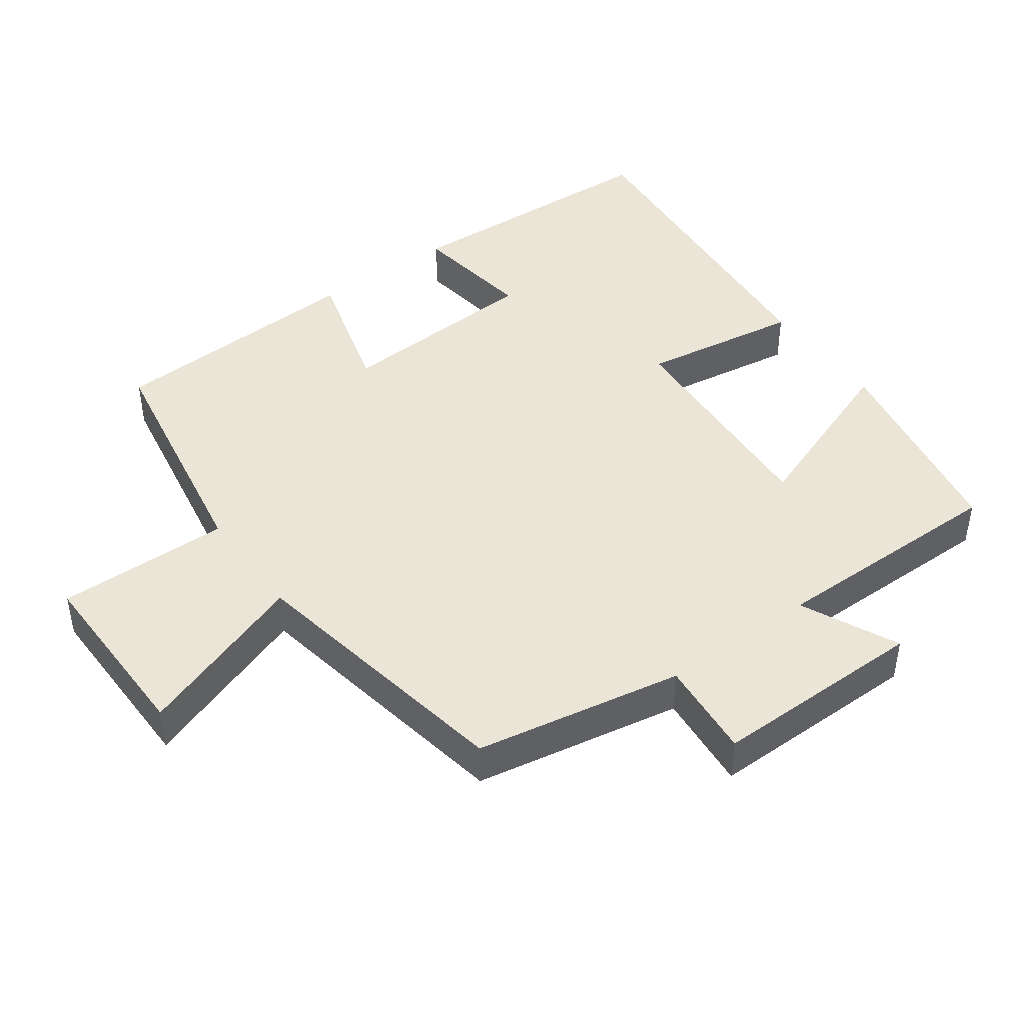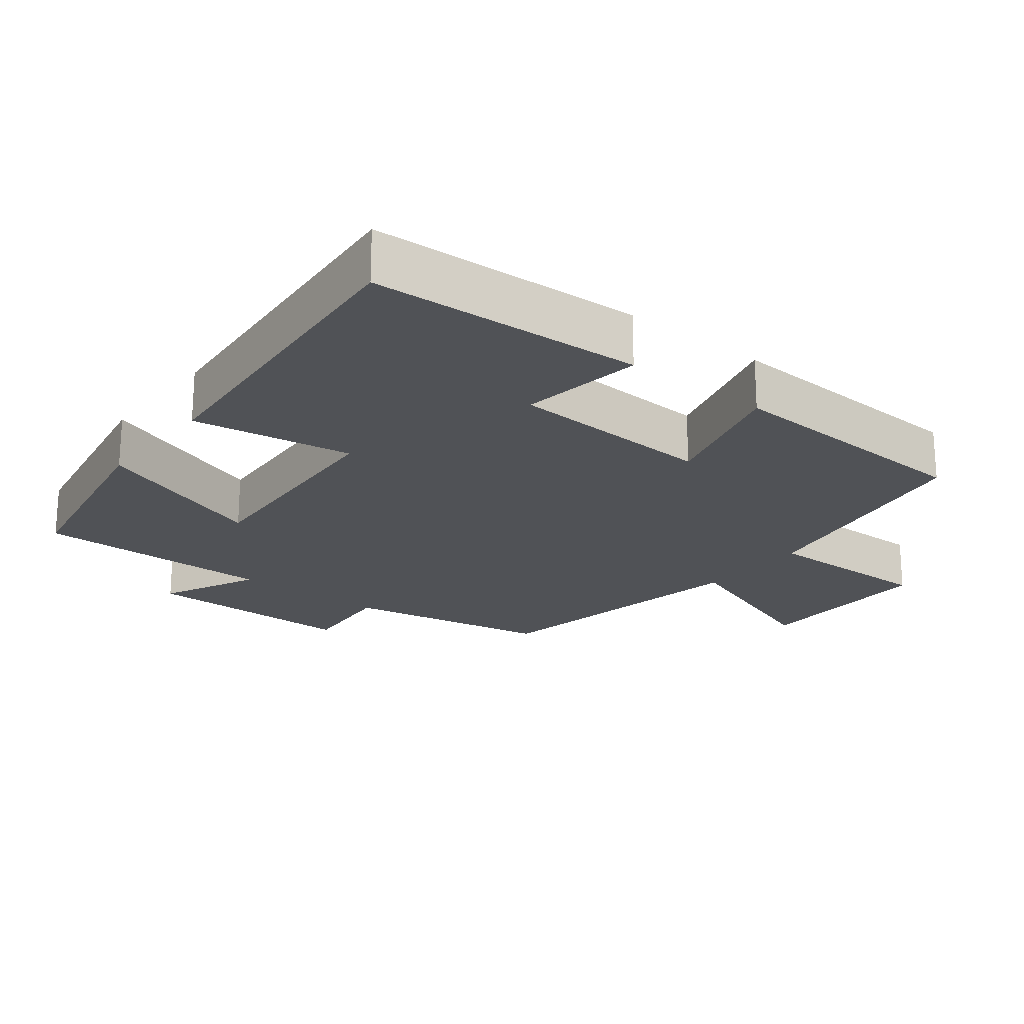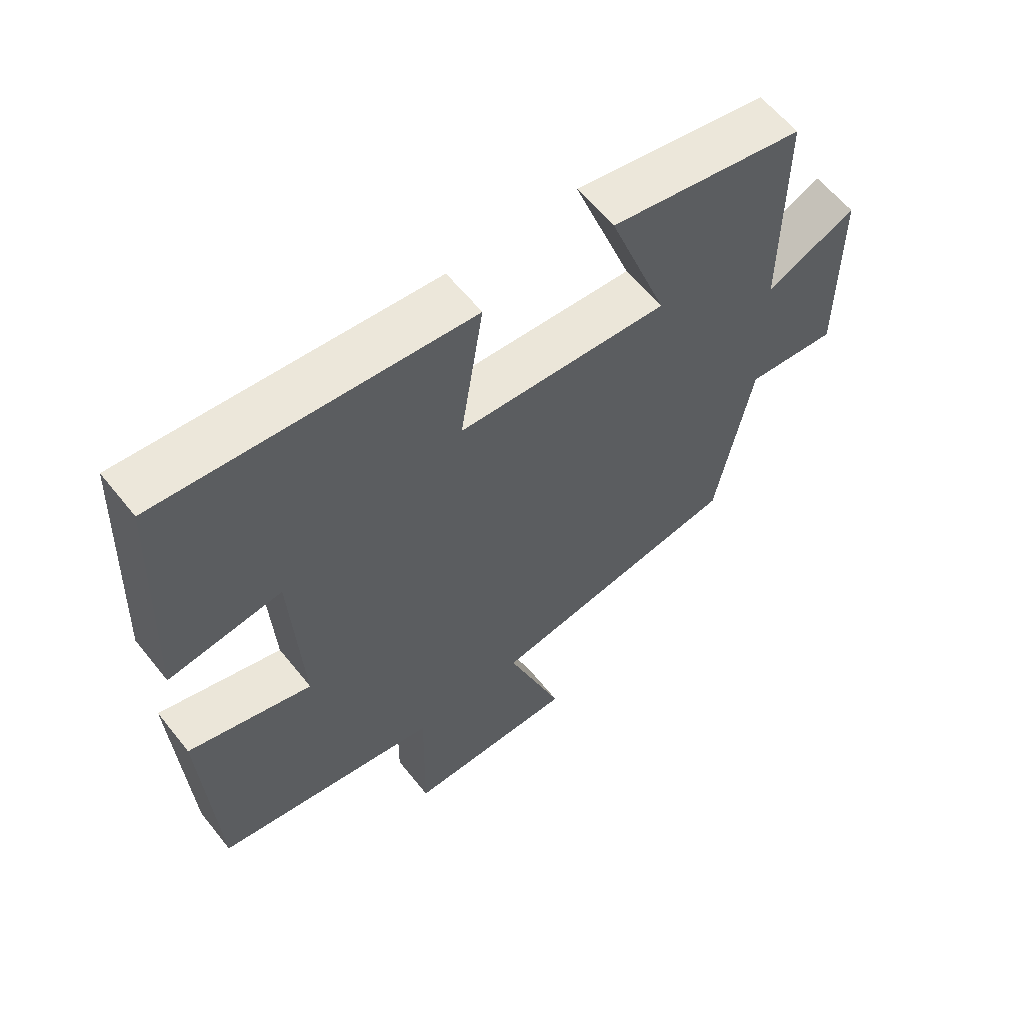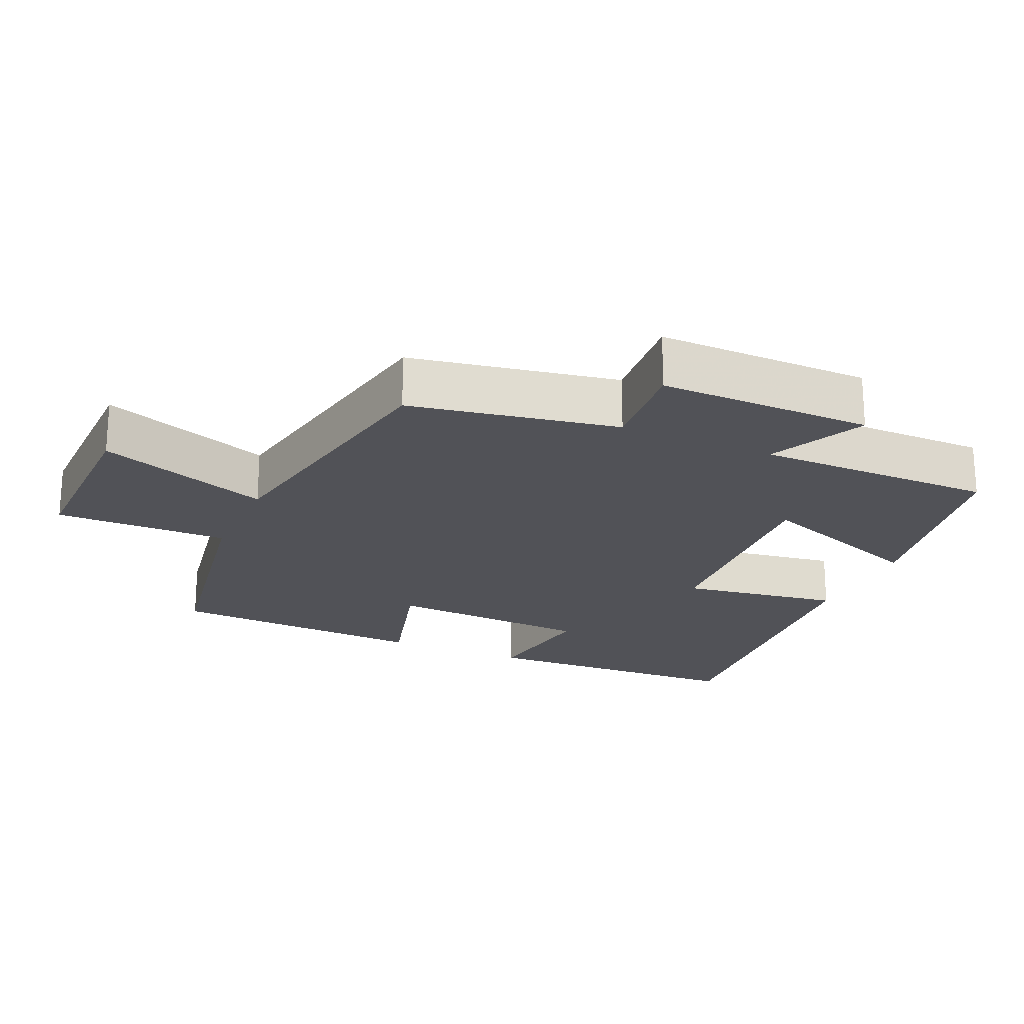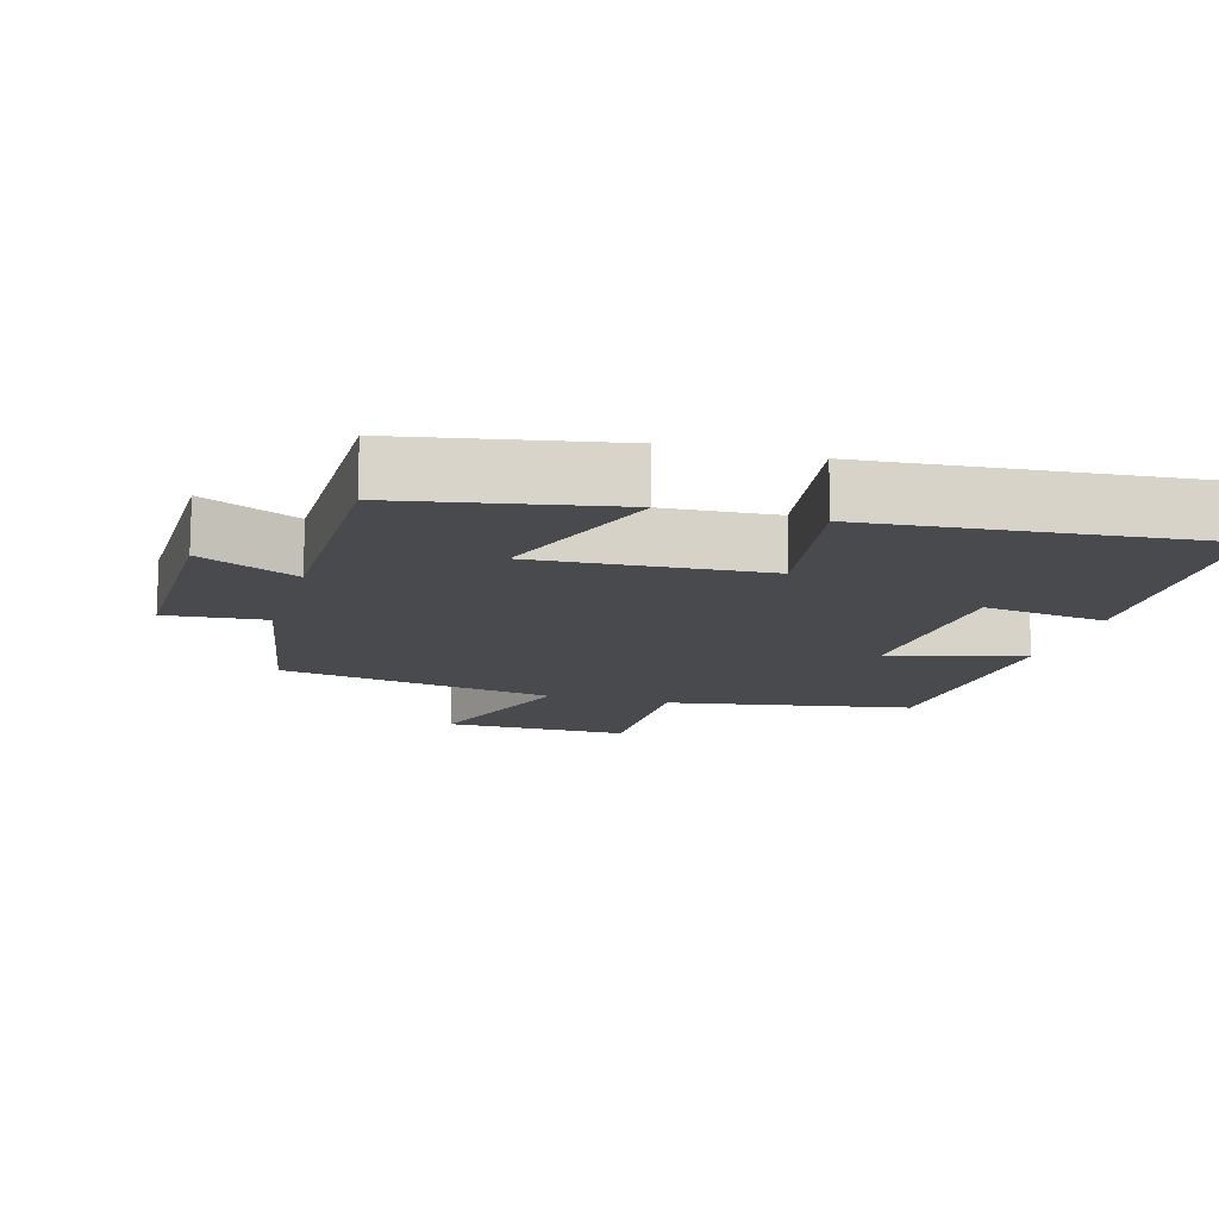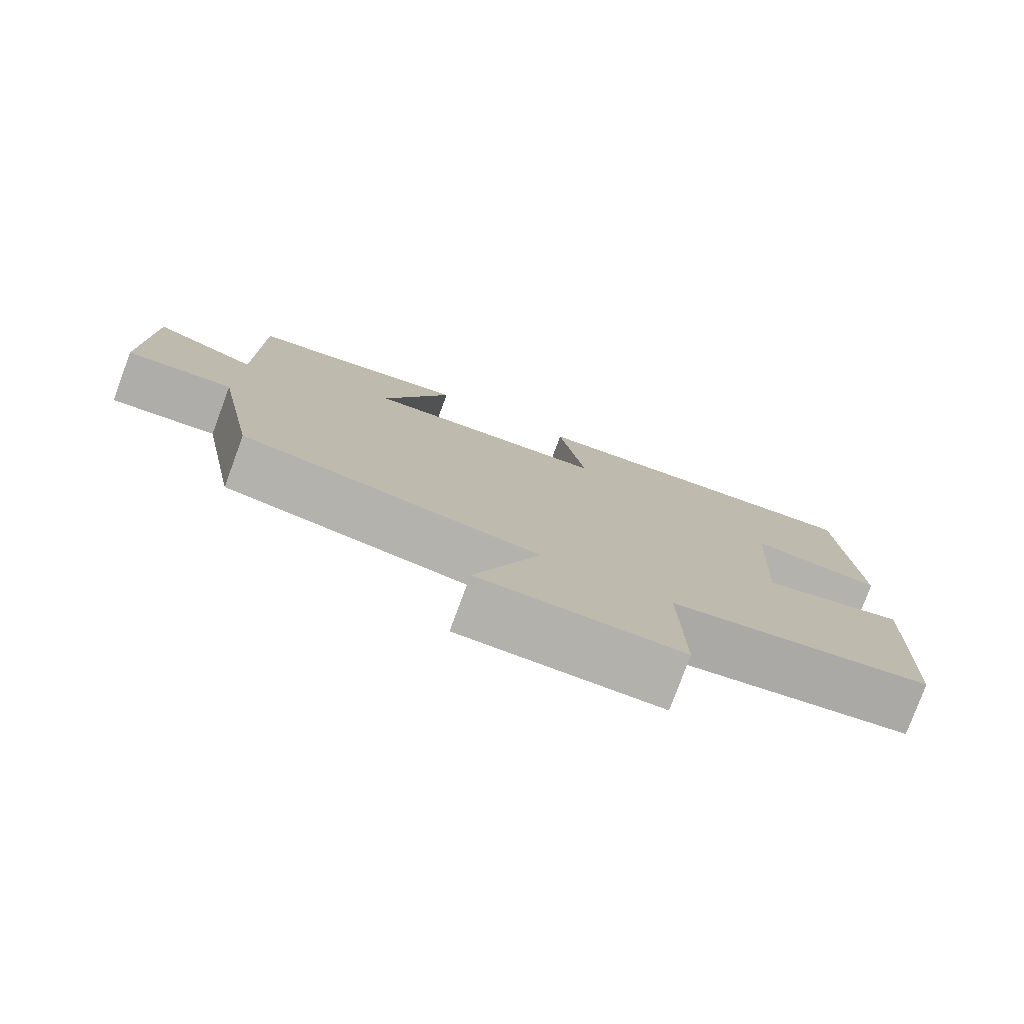
<metadata>
{"format":"obj","ext":"obj","renderer":"f3d","projection":"perspective","resolution":1024,"background":"white","views":[{"elev":44.3,"azim":-126.1,"up":"+Y"},{"elev":-21.1,"azim":51.7,"up":"+Y"},{"elev":60.5,"azim":141.5,"up":"+Z"},{"elev":-21.4,"azim":-114.2,"up":"+Y"},{"elev":-13.3,"azim":-16.1,"up":"+Y"},{"elev":-78.8,"azim":-20.3,"up":"+Z"}]}
</metadata>
<code>
v 0.482 0.07 -0.438
v 0.13 0.07 -0.5
v 0.134 0.07 -0.75
v -0.134 0.07 -0.748
v -0.046 0.07 -0.5
v -0.445 0.07 -0.43
v -0.5 0.07 -0.132
v -0.642 0.07 -0.145
v -0.64 0.07 0.163
v -0.5 0.07 0.098
v -0.501 0.07 0.443
v -0.199 0.07 0.5
v -0.291 0.07 0.248
v 0.037 0.07 0.27
v 0.001 0.07 0.5
v 0.482 0.07 0.544
v 0.5 0.07 0.152
v 0.323 0.07 0.177
v 0.307 0.07 -0.119
v 0.5 0.07 -0.064
v 0.482 0 -0.438
v 0.13 0 -0.5
v 0.134 0 -0.75
v -0.134 0 -0.748
v -0.046 0 -0.5
v -0.445 0 -0.43
v -0.5 0 -0.132
v -0.642 0 -0.145
v -0.64 0 0.163
v -0.5 0 0.098
v -0.501 0 0.443
v -0.199 0 0.5
v -0.291 0 0.248
v 0.037 0 0.27
v 0.001 0 0.5
v 0.482 0 0.544
v 0.5 0 0.152
v 0.323 0 0.177
v 0.307 0 -0.119
v 0.5 0 -0.064
f 19 20 1 2
f 18 19 2
f 16 17 18
f 15 16 18
f 14 15 18
f 13 14 18 2
f 10 11 12 13
f 10 13 2
f 7 8 9 10
f 7 10 2
f 6 7 2
f 5 6 2
f 2 3 4 5
f 22 21 40 39
f 22 39 38
f 38 37 36
f 38 36 35
f 38 35 34
f 22 38 34 33
f 33 32 31 30
f 22 33 30
f 30 29 28 27
f 22 30 27
f 22 27 26
f 22 26 25
f 25 24 23 22
f 1 21 22 2
f 2 22 23 3
f 3 23 24 4
f 4 24 25 5
f 5 25 26 6
f 6 26 27 7
f 7 27 28 8
f 8 28 29 9
f 9 29 30 10
f 10 30 31 11
f 11 31 32 12
f 12 32 33 13
f 13 33 34 14
f 14 34 35 15
f 15 35 36 16
f 16 36 37 17
f 17 37 38 18
f 18 38 39 19
f 19 39 40 20
f 20 40 21 1

</code>
